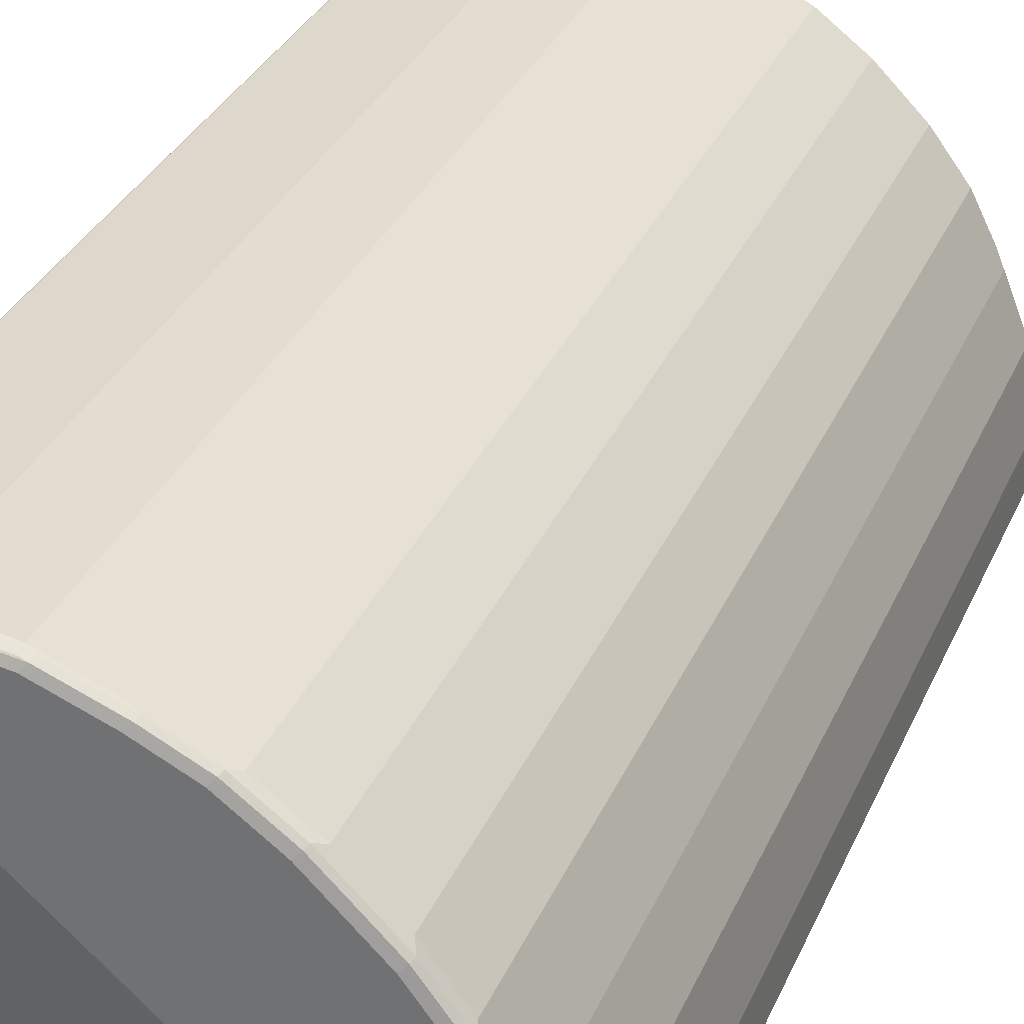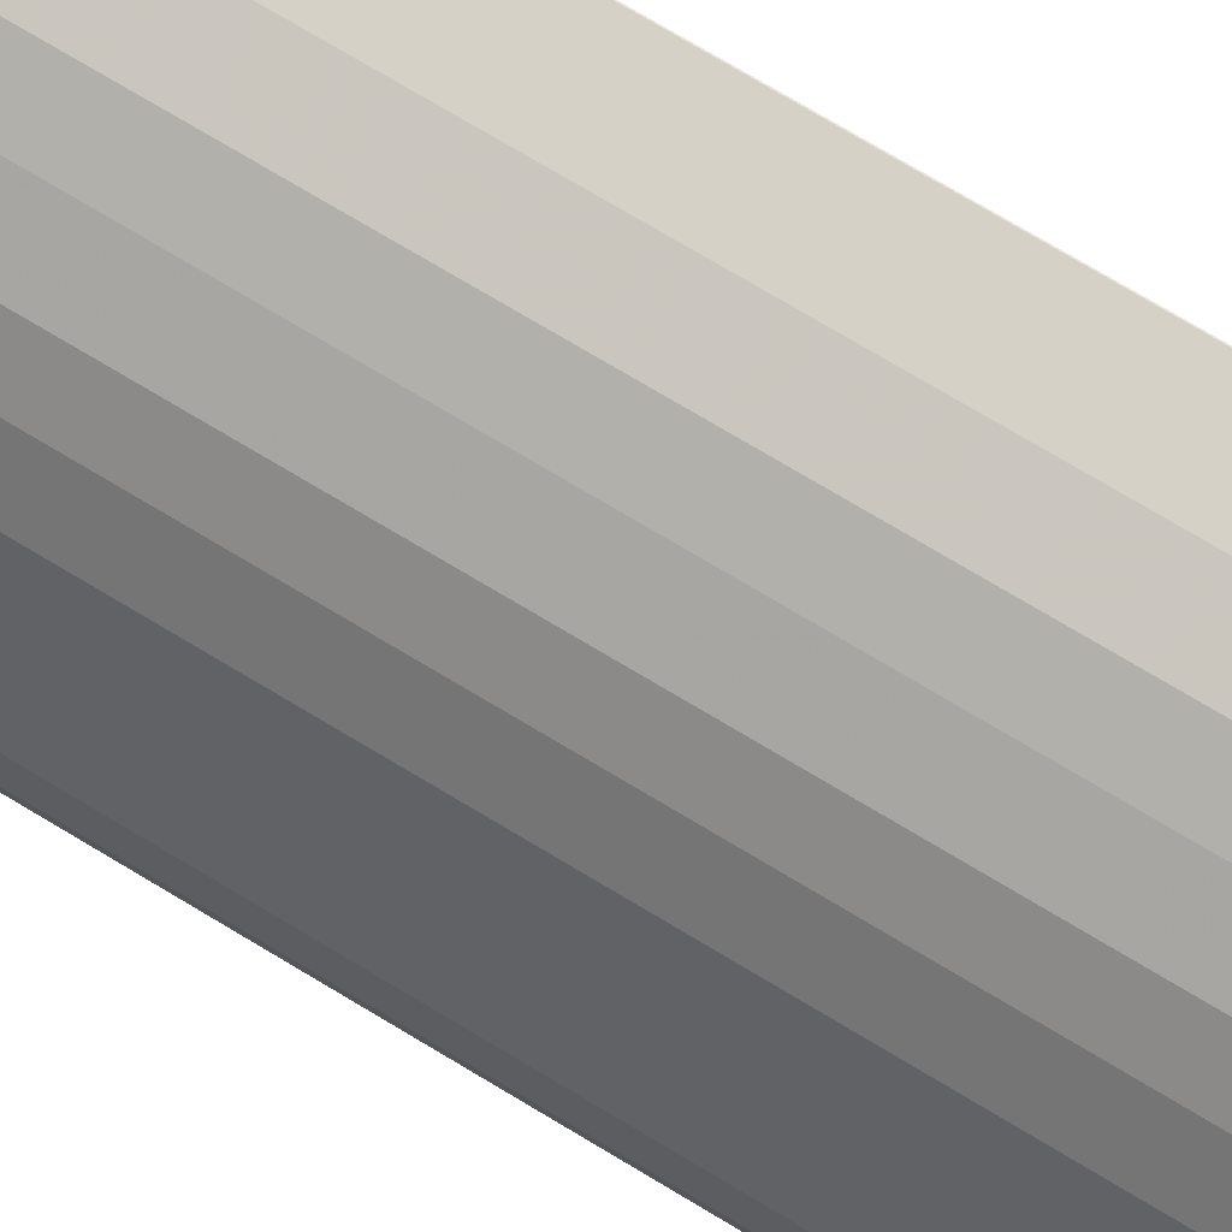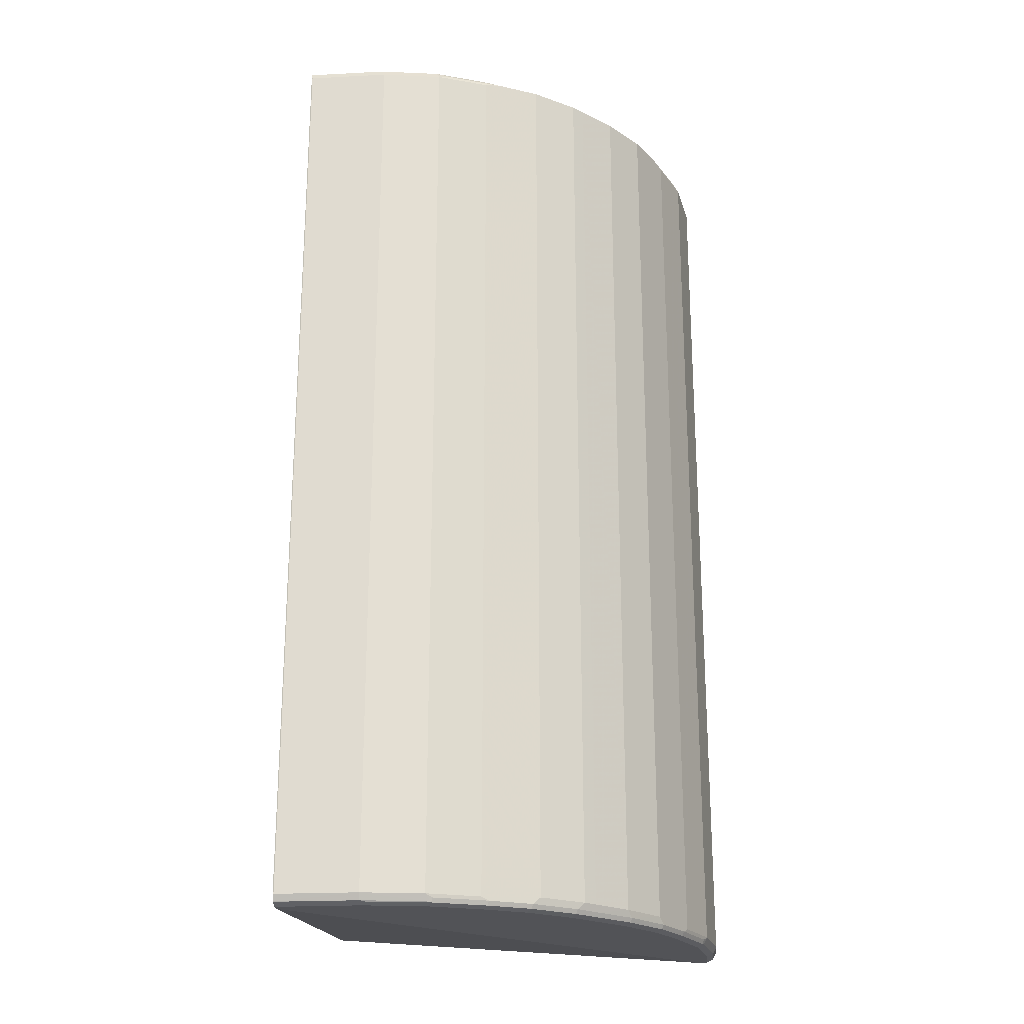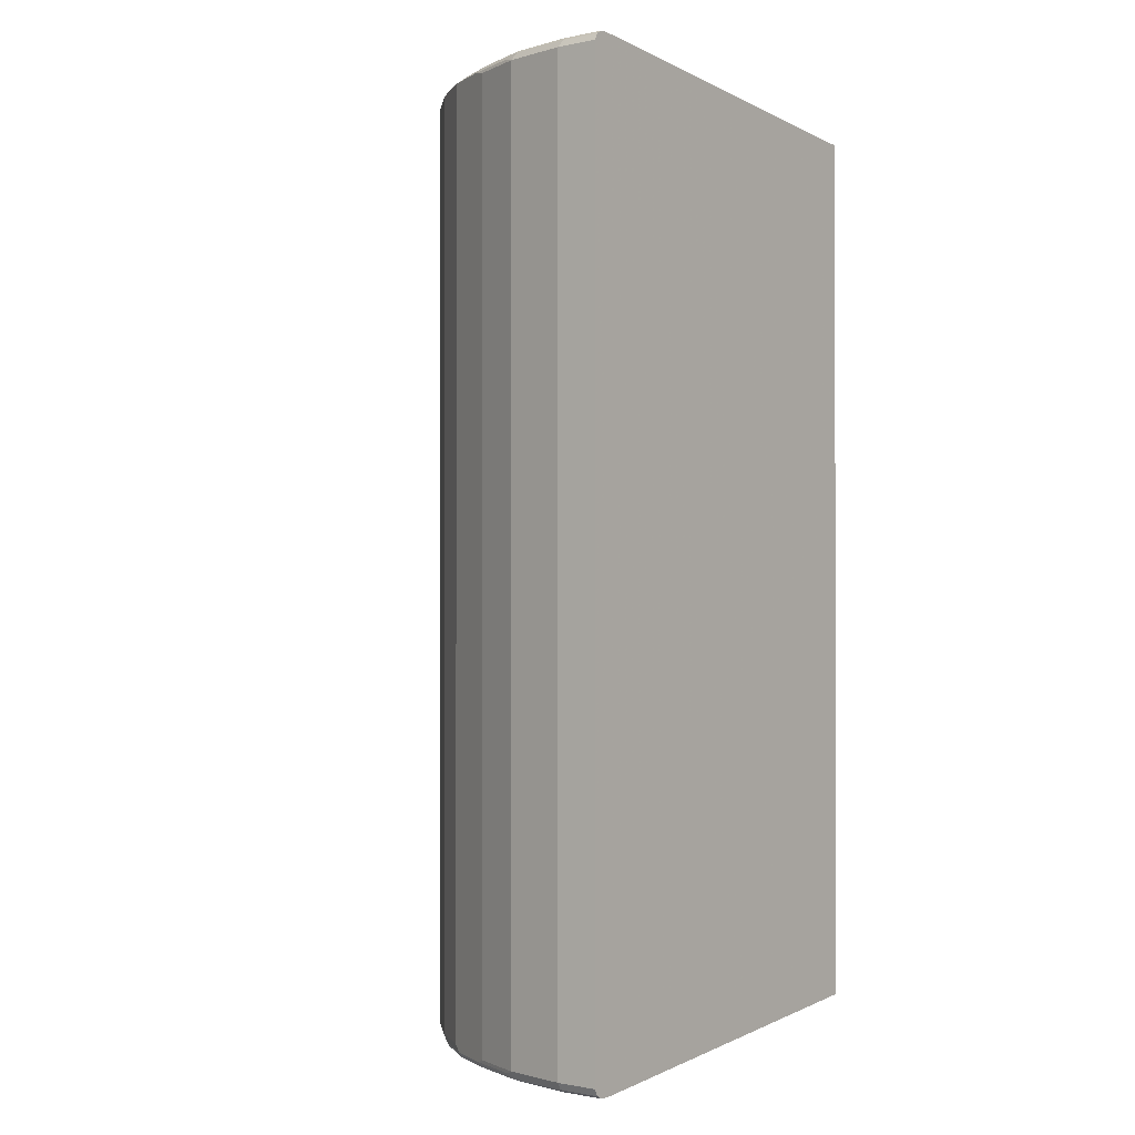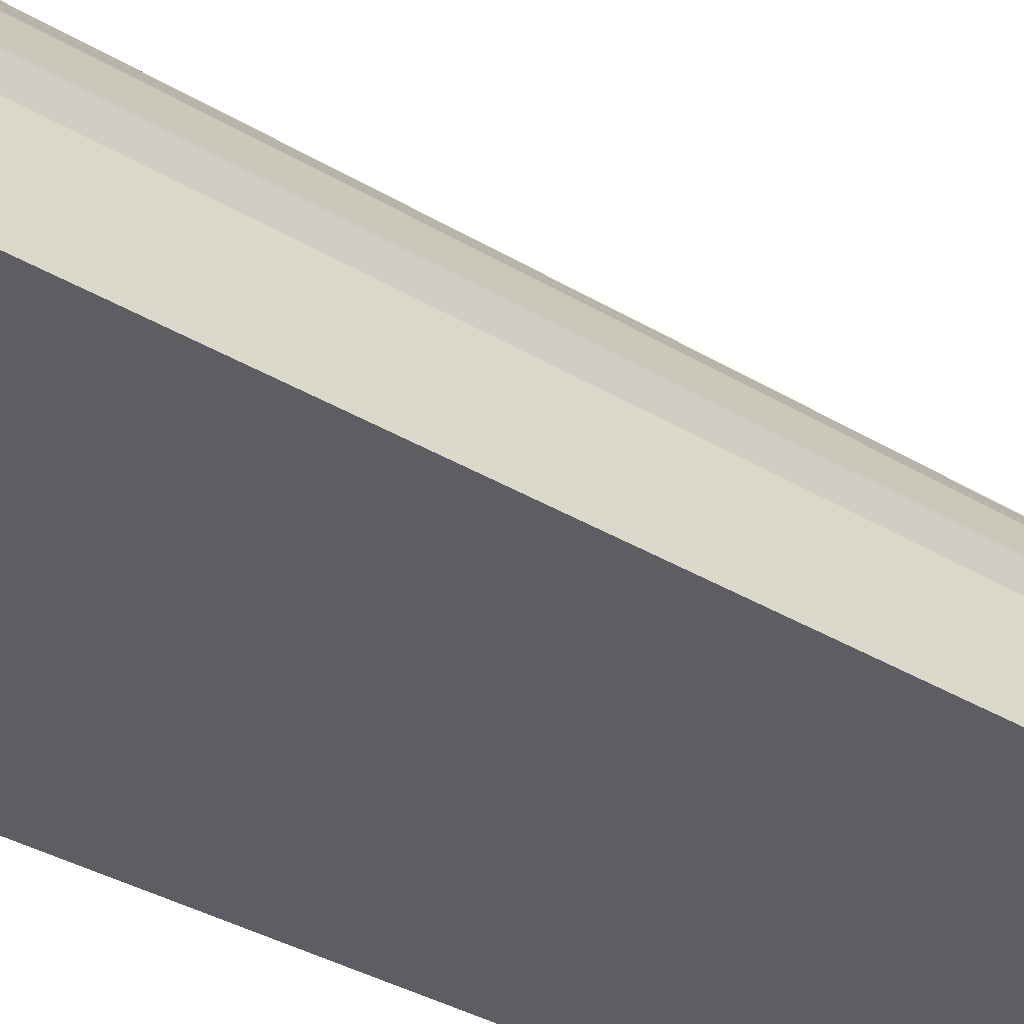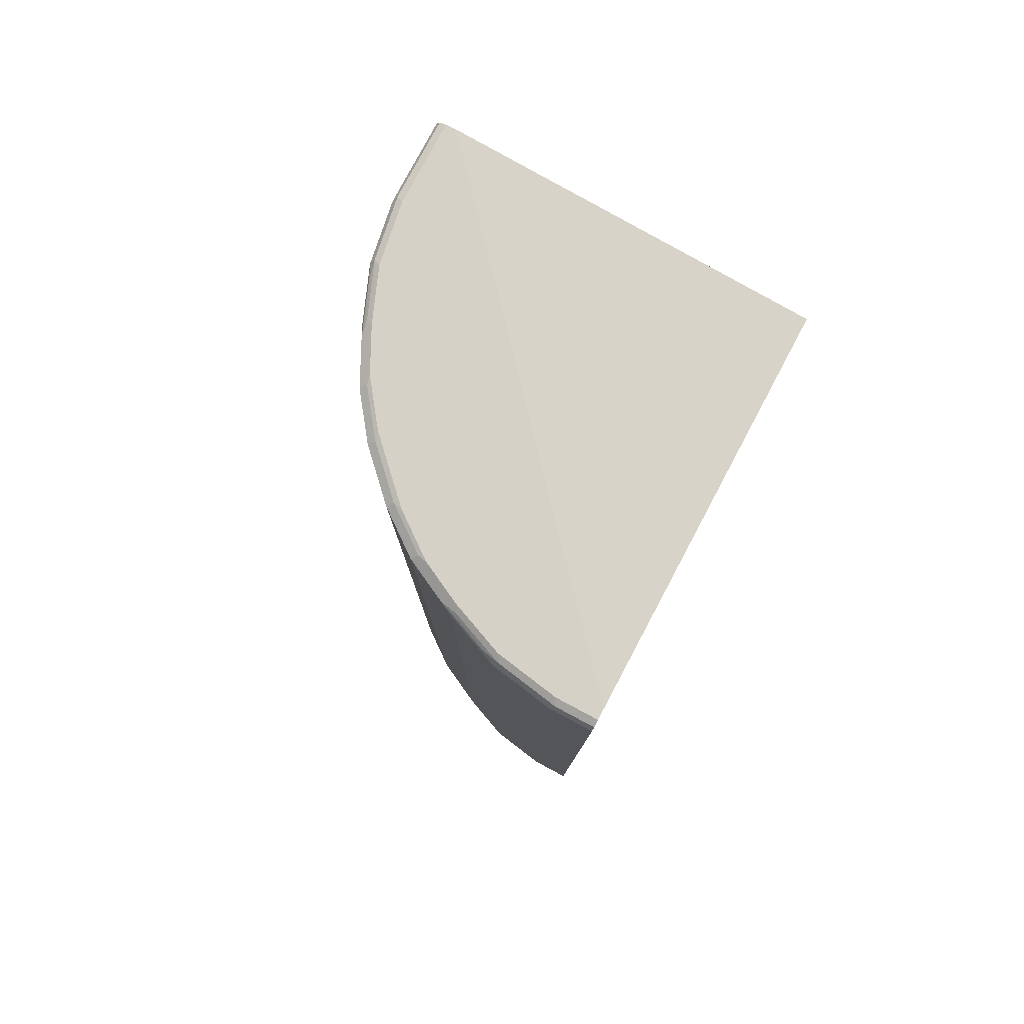
<metadata>
{"format":"obj","ext":"obj","renderer":"f3d","projection":"perspective","resolution":1024,"background":"white","views":[{"elev":31.3,"azim":20.3,"up":"+Z"},{"elev":78.9,"azim":120.5,"up":"+Z"},{"elev":-22.4,"azim":5.2,"up":"+Y"},{"elev":-0.9,"azim":127.1,"up":"+Y"},{"elev":-37.7,"azim":52.9,"up":"+Z"},{"elev":79.7,"azim":118.0,"up":"+Y"}]}
</metadata>
<code>
v -0.06798 -0.7648 0.5819
v 0.5818 -0.7648 9.874e-05
v -0.06798 -0.7648 0.597
v -0.06798 -0.7148 9.874e-05
v 0.5985 -0.7648 9.874e-05
v -0.06644 -0.7648 0.5985
v -0.06798 -0.7643 0.5987
v -0.06798 0.7148 9.874e-05
v 0.6068 -0.7606 0.07487
v 0.5985 -0.7648 0.0665
v 0.6096 -0.7591 9.874e-05
v 0.06656 -0.7648 0.5985
v 0.07485 -0.7606 0.6068
v -0.06644 -0.7591 0.6095
v -0.06798 -0.7592 0.6088
v -0.06798 0.7648 0.5819
v 0.5818 0.7648 9.874e-05
v 0.5902 -0.7606 0.1746
v 0.6096 -0.7591 0.0665
v 0.5818 -0.7648 0.1663
v 0.6151 -0.748 9.874e-05
v 0.1663 -0.7648 0.5819
v 0.1746 -0.7606 0.5902
v 0.06656 -0.7591 0.6095
v -0.06798 -0.7586 0.6099
v -0.06798 0.7648 0.597
v 0.5985 0.7648 9.874e-05
v 0.5569 -0.7606 0.2577
v 0.5486 -0.7648 0.2494
v 0.5929 -0.7591 0.1663
v 0.5985 -0.748 0.1663
v 0.5929 -0.7536 0.1773
v 0.5597 -0.7536 0.2605
v 0.6151 -0.748 0.0665
v 0.6151 0.748 9.874e-05
v 0.2494 -0.7648 0.5486
v 0.2577 -0.7606 0.5569
v 0.1774 -0.7536 0.5929
v 0.1663 -0.748 0.5985
v 0.1663 -0.7591 0.5929
v 0.06656 -0.748 0.6151
v -0.06644 -0.748 0.6151
v -0.06798 -0.7495 0.6144
v -0.06644 0.7648 0.5985
v -0.06798 0.7643 0.5985
v 0.5985 0.7648 0.0665
v 0.6096 0.7591 9.874e-05
v 0.5403 -0.7606 0.291
v 0.5154 -0.7648 0.3159
v 0.5653 -0.748 0.2494
v 0.5985 0.748 0.1663
v 0.5431 -0.7536 0.2938
v 0.6151 0.748 0.0665
v 0.6151 0.7482 9.874e-05
v 0.3158 -0.7648 0.5154
v 0.3241 -0.7606 0.5237
v 0.3269 -0.7536 0.5265
v 0.2605 -0.7536 0.5597
v 0.2494 -0.748 0.5652
v 0.1663 0.748 0.5985
v 0.06656 0.748 0.6151
v -0.06644 0.748 0.6151
v -0.06798 0.748 0.6144
v -0.06798 0.7633 0.6014
v 0.06656 0.7648 0.5985
v 0.5818 0.7648 0.1663
v 0.6096 0.7591 0.06097
v 0.5237 -0.7606 0.3242
v 0.4655 -0.7648 0.3823
v 0.5209 -0.7425 0.338
v 0.5653 0.748 0.2494
v 0.5929 0.7591 0.1607
v 0.5902 0.7564 0.1746
v 0.5874 0.7536 0.1885
v 0.5264 -0.7536 0.3269
v 0.3824 -0.7648 0.4655
v 0.3907 -0.7606 0.4738
v 0.3934 -0.7536 0.4766
v 0.338 -0.7425 0.5209
v 0.2494 0.748 0.5652
v 0.1885 0.7536 0.5874
v 0.1746 0.7564 0.5902
v 0.1608 0.7591 0.5929
v 0.06101 0.7591 0.6095
v -0.06798 0.751 0.6136
v -0.06798 0.7591 0.6095
v 0.1663 0.7648 0.5819
v 0.5486 0.7648 0.2494
v 0.4738 -0.7606 0.3906
v 0.4766 -0.7536 0.3934
v 0.4323 -0.7648 0.4156
v 0.471 -0.7425 0.4046
v 0.5209 0.7536 0.338
v 0.5542 0.7536 0.2716
v 0.5597 0.7591 0.2439
v 0.5569 0.7564 0.2577
v 0.4073 -0.7606 0.4572
v 0.4267 -0.7536 0.4433
v 0.4045 -0.7425 0.471
v 0.338 0.7536 0.5209
v 0.2716 0.7536 0.5542
v 0.2577 0.7564 0.5569
v 0.2439 0.7591 0.5597
v 0.2494 0.7648 0.5486
v 0.5154 0.7648 0.3159
v 0.5403 0.7564 0.291
v 0.4406 -0.7606 0.4239
v 0.4599 -0.7536 0.4101
v 0.4212 -0.7425 0.4544
v 0.471 0.7536 0.4046
v 0.5237 0.7564 0.3242
v 0.5126 0.7619 0.3297
v 0.4045 0.7536 0.471
v 0.3962 0.7619 0.4627
v 0.3297 0.7619 0.5126
v 0.3158 0.7648 0.5154
v 0.3241 0.7564 0.5237
v 0.4655 0.7648 0.3823
v 0.4212 0.7536 0.4544
v 0.4627 0.7619 0.3962
v 0.4461 0.7619 0.4129
v 0.3824 0.7648 0.4655
v 0.4323 0.7648 0.4156
f 1 2 5
f 60 81 82
f 60 82 83
f 60 83 61
f 61 83 84
f 61 84 85
f 61 85 62
f 62 85 63
f 64 86 84
f 64 84 65
f 65 84 83
f 65 83 87
f 66 88 95
f 60 80 81
f 66 95 72
f 68 90 89
f 69 89 107
f 69 107 91
f 70 92 90
f 70 90 75
f 70 93 110
f 70 110 92
f 71 74 94
f 72 95 73
f 73 95 96
f 73 96 94
f 73 94 74
f 68 75 90
f 59 100 80
f 59 79 100
f 57 59 58
f 44 45 64
f 44 64 65
f 46 66 72
f 46 72 67
f 47 67 54
f 48 68 49
f 48 52 75
f 48 75 68
f 49 68 89
f 49 89 69
f 50 70 52
f 50 71 93
f 50 93 70
f 51 53 67
f 51 67 72
f 51 72 73
f 51 73 74
f 51 74 71
f 52 70 75
f 53 54 67
f 55 76 77
f 55 77 56
f 56 77 57
f 57 77 78
f 57 78 99
f 57 99 79
f 57 79 59
f 76 91 97
f 42 63 43
f 76 97 77
f 77 98 78
f 97 108 98
f 99 109 119
f 99 119 113
f 100 113 114
f 100 114 115
f 100 115 116
f 100 116 117
f 100 117 102
f 100 102 101
f 102 117 116
f 102 116 104
f 102 104 103
f 97 107 108
f 105 118 120
f 105 111 106
f 110 112 120
f 110 120 121
f 110 121 114
f 110 114 119
f 113 119 114
f 114 121 123
f 114 123 122
f 114 122 116
f 114 116 115
f 118 123 121
f 118 121 120
f 105 120 112
f 94 96 106
f 93 112 110
f 93 105 112
f 78 98 109
f 78 109 99
f 79 99 113
f 79 113 100
f 80 100 101
f 80 101 81
f 81 101 102
f 81 102 82
f 82 102 103
f 82 103 83
f 83 103 104
f 83 104 87
f 84 86 85
f 88 105 106
f 88 106 96
f 88 96 95
f 89 90 107
f 90 108 107
f 90 92 108
f 91 107 97
f 92 109 98
f 92 98 108
f 92 110 119
f 92 119 109
f 93 94 106
f 93 106 111
f 93 111 105
f 77 97 98
f 42 62 63
f 71 94 93
f 41 61 62
f 2 47 54
f 2 54 35
f 2 35 21
f 2 21 11
f 2 11 5
f 3 6 7
f 5 9 10
f 5 11 9
f 6 12 13
f 6 13 14
f 6 14 15
f 6 15 7
f 2 27 47
f 8 16 17
f 9 11 19
f 9 19 18
f 10 18 20
f 11 21 34
f 11 34 19
f 12 22 23
f 12 23 13
f 13 23 24
f 13 24 14
f 14 24 25
f 14 25 15
f 16 26 44
f 9 18 10
f 2 17 27
f 2 8 17
f 2 4 8
f 1 5 10
f 1 10 20
f 1 20 29
f 1 29 49
f 41 62 42
f 1 69 91
f 1 91 76
f 1 76 55
f 1 55 36
f 1 36 22
f 1 22 12
f 1 12 6
f 1 6 3
f 1 3 7
f 1 7 15
f 1 15 25
f 1 25 43
f 1 43 63
f 1 63 85
f 1 85 86
f 1 86 64
f 1 64 45
f 1 45 26
f 1 26 16
f 1 16 8
f 1 8 4
f 1 4 2
f 16 44 65
f 16 65 87
f 1 49 69
f 16 104 116
f 25 42 43
f 26 45 44
f 27 46 67
f 27 67 47
f 28 48 29
f 28 33 48
f 29 48 49
f 31 50 33
f 31 33 32
f 31 34 53
f 31 53 51
f 31 51 71
f 31 71 50
f 33 52 48
f 33 50 52
f 35 54 53
f 36 55 56
f 36 56 37
f 37 56 57
f 37 57 58
f 38 58 59
f 38 59 39
f 39 41 40
f 39 59 80
f 39 60 61
f 39 61 41
f 16 87 104
f 25 41 42
f 24 41 25
f 39 80 60
f 23 40 24
f 24 40 41
f 16 122 123
f 16 118 105
f 16 105 88
f 16 88 66
f 16 66 46
f 16 46 27
f 16 27 17
f 18 28 29
f 18 29 20
f 18 19 30
f 18 30 31
f 16 123 118
f 18 32 33
f 23 39 40
f 18 31 32
f 23 38 39
f 23 58 38
f 23 37 58
f 23 36 37
f 16 116 122
f 21 53 34
f 19 34 31
f 22 36 23
f 19 31 30
f 18 33 28
f 21 35 53

</code>
